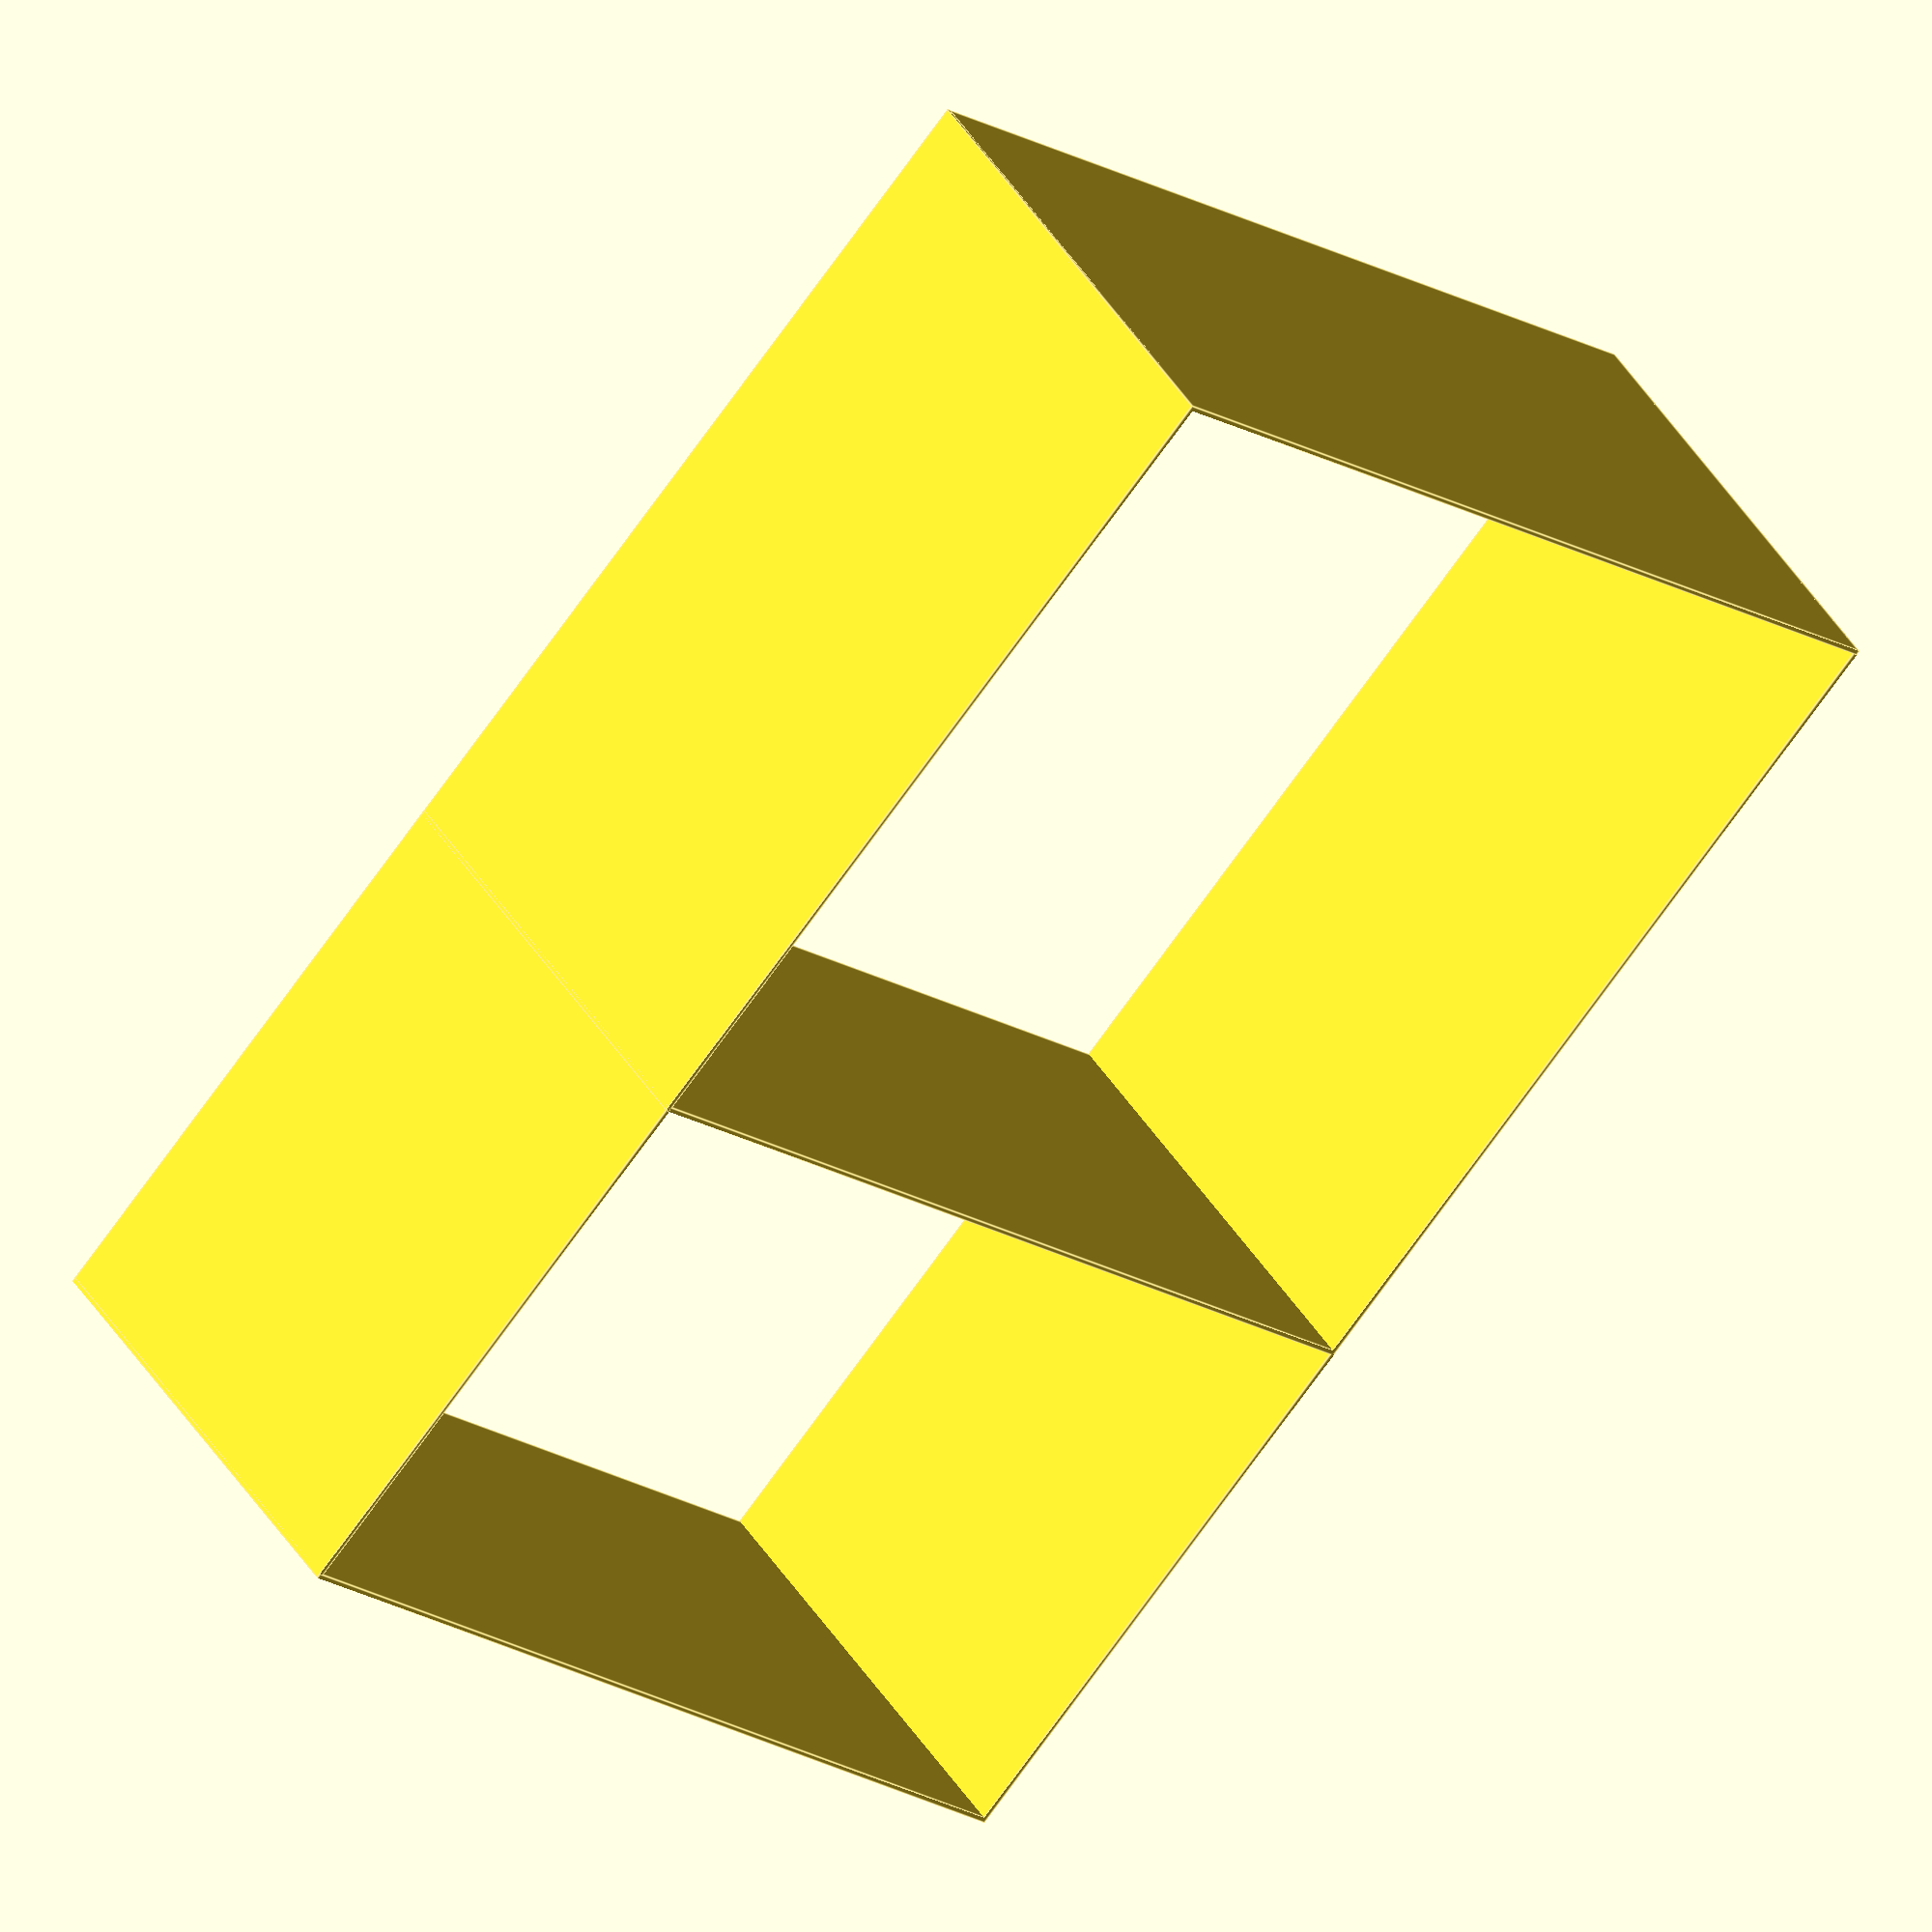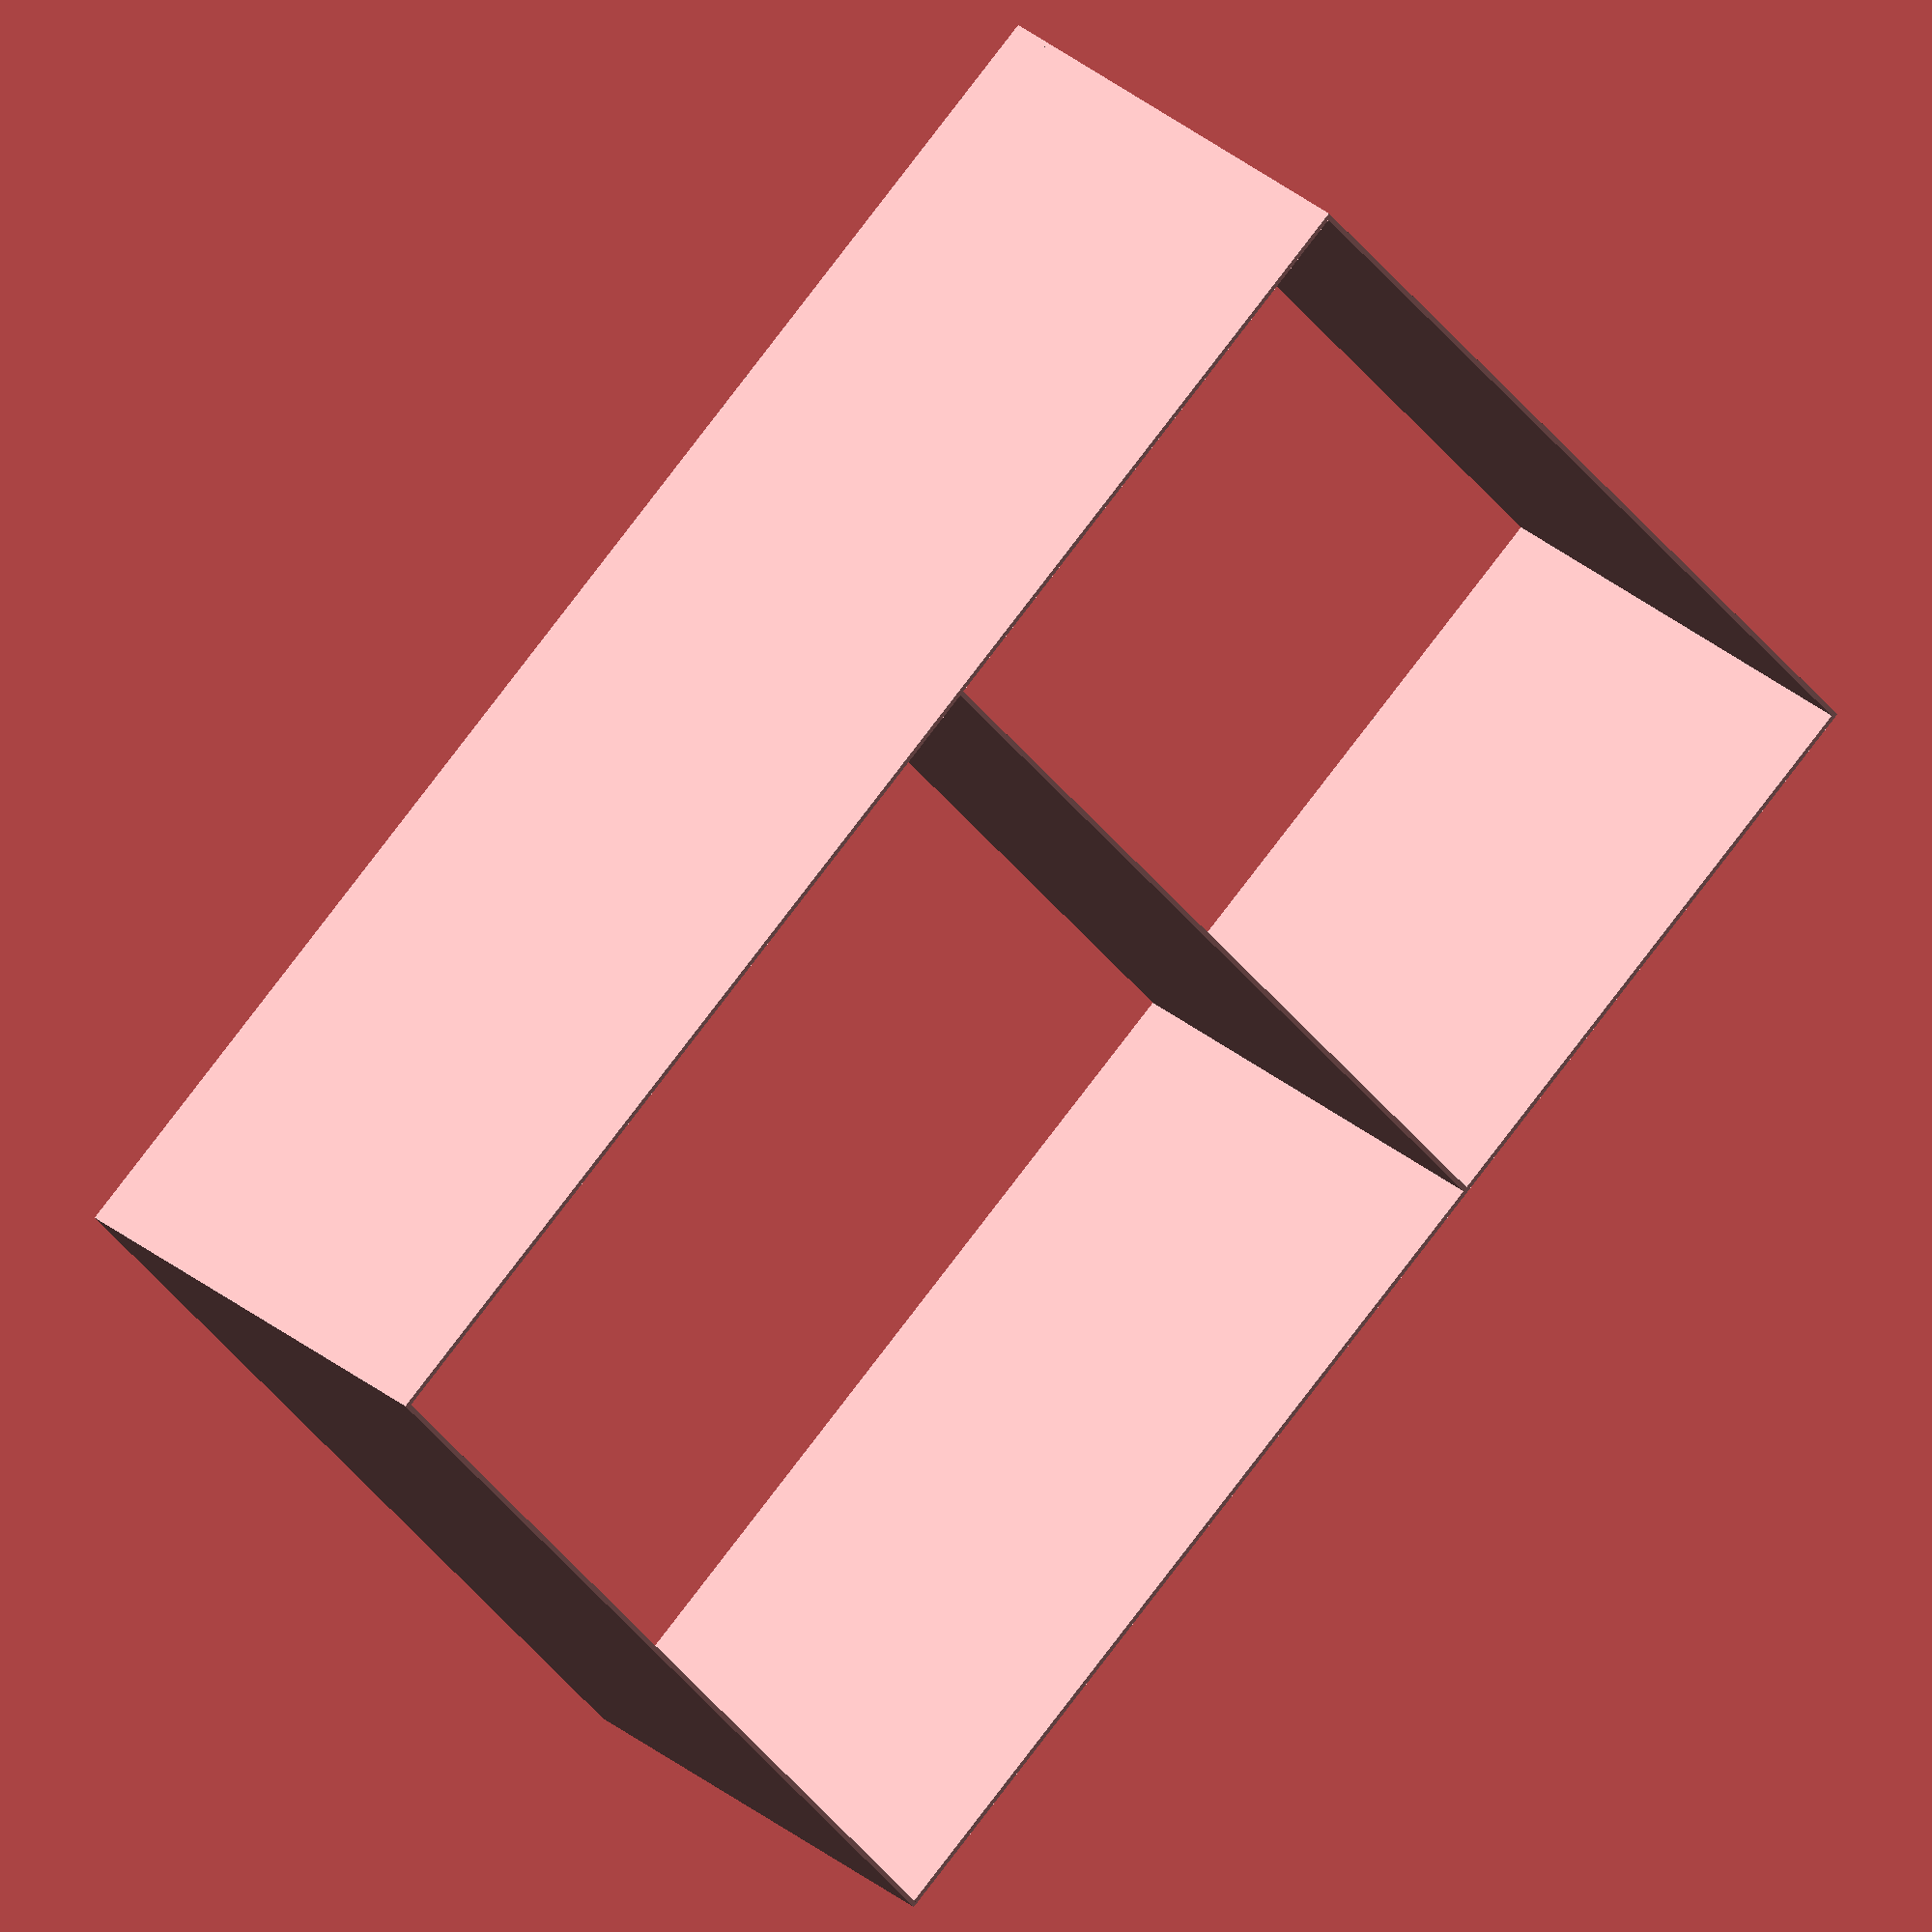
<openscad>
module L(x1,y1,x2,y2){
    if(x1==x2)
    {
        
        translate([y1,x1,0])cube([y2-y1+5,5,deep]);;
    }
    else 
    {
        
        translate([y1,x1,0])cube([5,x2-x1+5,deep]);;
    }
}
function pdis(x1,y1,x2,y2) = sqrt((x2-x1)*(x2-x1)+(y2-y1)*(y2-y1));
deep = 500;
L(0,1500.0,0,1500);L(0,1500.0,1000,1500.0);L(1000,1500.0,1000,1500);L(0,1500,1000,1500);L(0,900.0,0,1500.0);L(0,900.0,1000,900.0);L(1000,900.0,1000,1500.0);L(0,1500.0,1000,1500.0);L(0,0,0,900.0);L(0,0,1000,0);L(1000,0,1000,900.0);L(0,900.0,1000,900.0);
</openscad>
<views>
elev=317.7 azim=48.8 roll=151.0 proj=o view=edges
elev=151.7 azim=140.5 roll=218.0 proj=o view=solid
</views>
